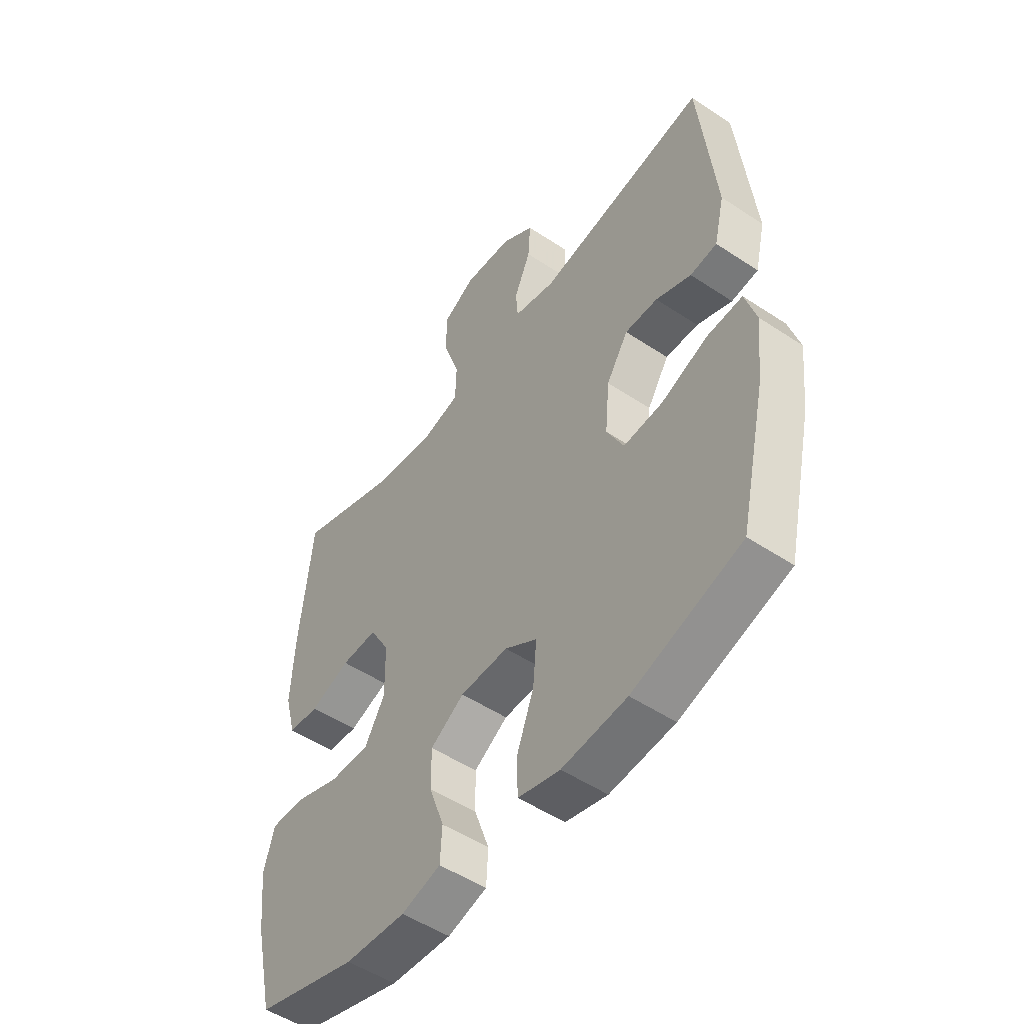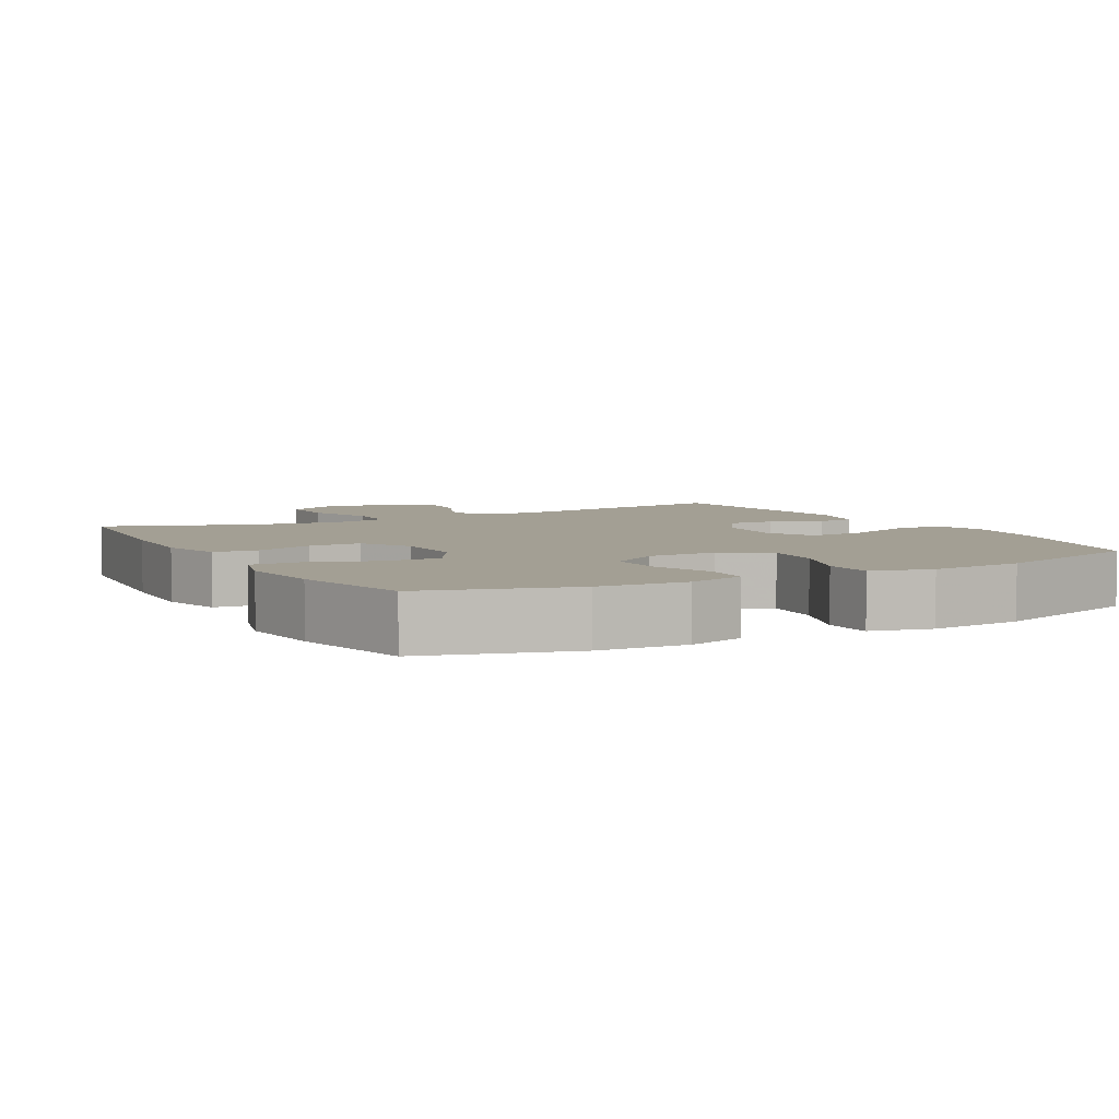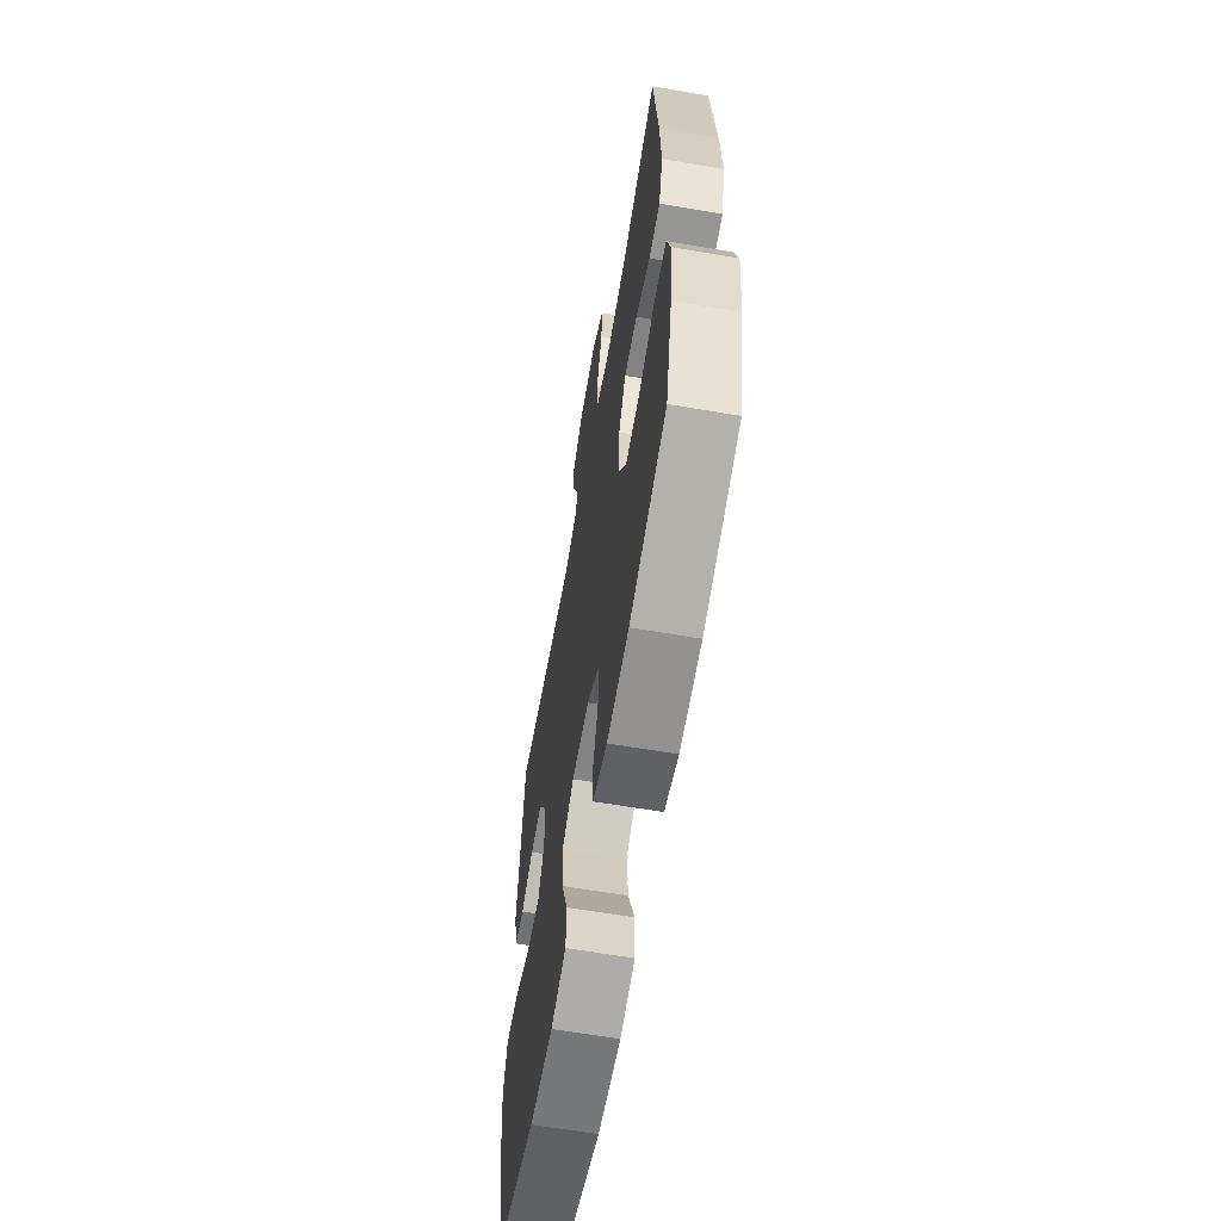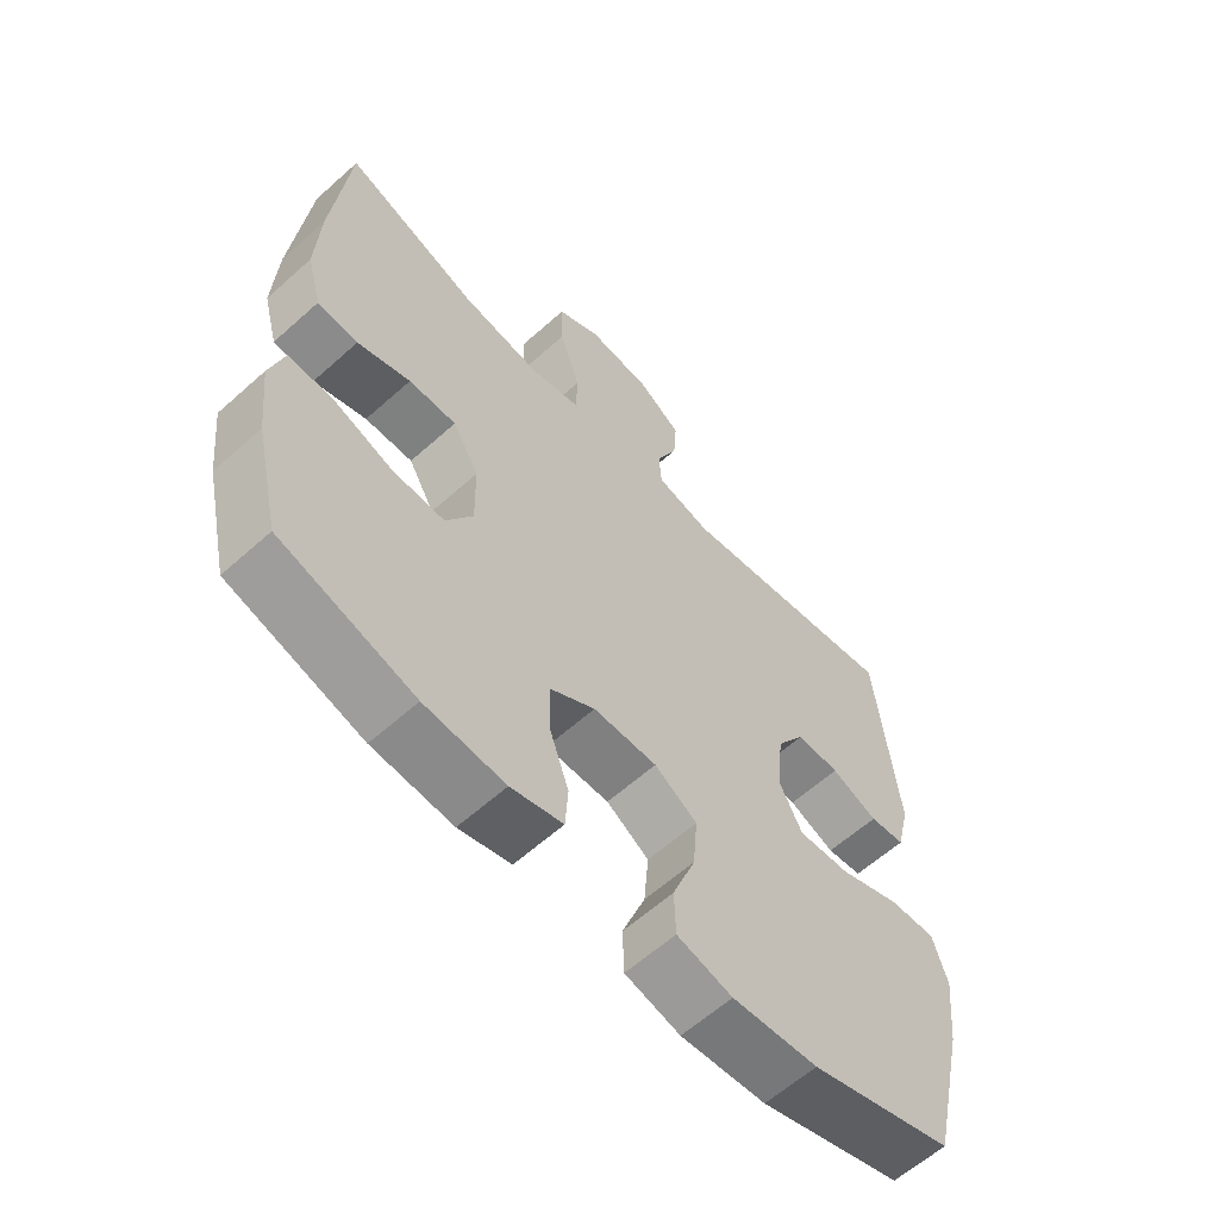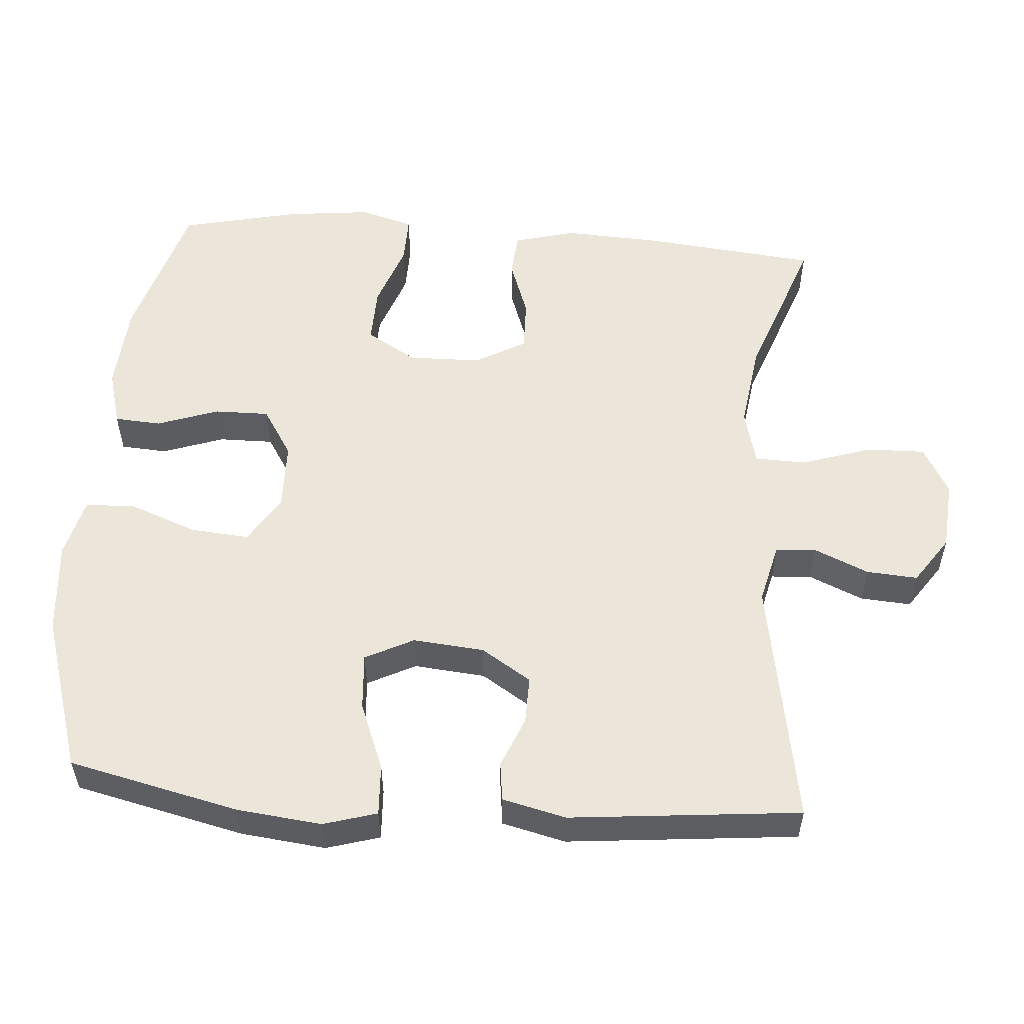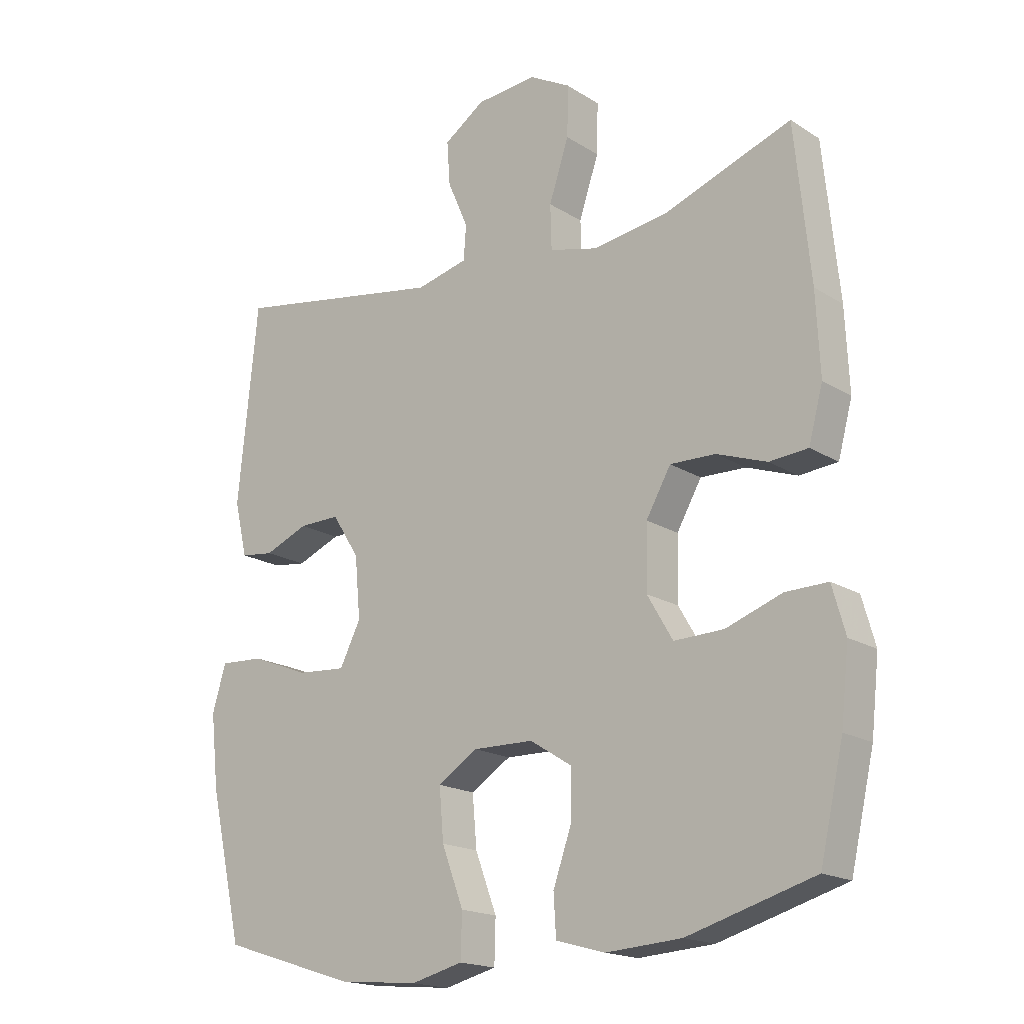
<metadata>
{"format":"obj","ext":"obj","renderer":"f3d","projection":"perspective","resolution":1024,"background":"white","views":[{"elev":-51.3,"azim":-125.9,"up":"+Z"},{"elev":5.3,"azim":151.2,"up":"+Y"},{"elev":-62.7,"azim":80.2,"up":"+Z"},{"elev":-61.0,"azim":132.4,"up":"+Z"},{"elev":54.4,"azim":-85.6,"up":"+Y"},{"elev":-18.0,"azim":39.6,"up":"+Z"}]}
</metadata>
<code>
v -0.5 0.07 -0.5
v -0.554 0.07 -0.264
v -0.567 0.07 -0.146
v -0.545 0.07 -0.072
v -0.474 0.07 -0.076
v -0.38 0.07 -0.113
v -0.301 0.07 -0.119
v -0.267 0.07 -0.052
v -0.276 0.07 0.047
v -0.32 0.07 0.116
v -0.386 0.07 0.115
v -0.457 0.07 0.086
v -0.511 0.07 0.093
v -0.532 0.07 0.181
v -0.5 0.07 0.5
v -0.155 0.07 0.44
v -0.071 0.07 0.46
v -0.067 0.07 0.516
v -0.1 0.07 0.592
v -0.105 0.07 0.663
v -0.039 0.07 0.708
v 0.059 0.07 0.716
v 0.126 0.07 0.679
v 0.124 0.07 0.597
v 0.092 0.07 0.501
v 0.094 0.07 0.429
v 0.172 0.07 0.409
v 0.293 0.07 0.426
v 0.5 0.07 0.5
v 0.525 0.07 0.252
v 0.531 0.07 0.122
v 0.508 0.07 0.037
v 0.446 0.07 0.032
v 0.365 0.07 0.061
v 0.292 0.07 0.063
v 0.252 0.07 -0.007
v 0.25 0.07 -0.108
v 0.291 0.07 -0.178
v 0.371 0.07 -0.176
v 0.462 0.07 -0.144
v 0.53 0.07 -0.143
v 0.551 0.07 -0.218
v 0.538 0.07 -0.334
v 0.5 0.07 -0.5
v 0.296 0.07 -0.559
v 0.174 0.07 -0.567
v 0.095 0.07 -0.545
v 0.091 0.07 -0.48
v 0.121 0.07 -0.395
v 0.122 0.07 -0.319
v 0.054 0.07 -0.276
v -0.043 0.07 -0.274
v -0.108 0.07 -0.315
v -0.101 0.07 -0.397
v -0.066 0.07 -0.49
v -0.068 0.07 -0.56
v -0.152 0.07 -0.581
v -0.282 0.07 -0.569
v -0.5 0 -0.5
v -0.554 0 -0.264
v -0.567 0 -0.146
v -0.545 0 -0.072
v -0.474 0 -0.076
v -0.38 0 -0.113
v -0.301 0 -0.119
v -0.267 0 -0.052
v -0.276 0 0.047
v -0.32 0 0.116
v -0.386 0 0.115
v -0.457 0 0.086
v -0.511 0 0.093
v -0.532 0 0.181
v -0.5 0 0.5
v -0.155 0 0.44
v -0.071 0 0.46
v -0.067 0 0.516
v -0.1 0 0.592
v -0.105 0 0.663
v -0.039 0 0.708
v 0.059 0 0.716
v 0.126 0 0.679
v 0.124 0 0.597
v 0.092 0 0.501
v 0.094 0 0.429
v 0.172 0 0.409
v 0.293 0 0.426
v 0.5 0 0.5
v 0.525 0 0.252
v 0.531 0 0.122
v 0.508 0 0.037
v 0.446 0 0.032
v 0.365 0 0.061
v 0.292 0 0.063
v 0.252 0 -0.007
v 0.25 0 -0.108
v 0.291 0 -0.178
v 0.371 0 -0.176
v 0.462 0 -0.144
v 0.53 0 -0.143
v 0.551 0 -0.218
v 0.538 0 -0.334
v 0.5 0 -0.5
v 0.296 0 -0.559
v 0.174 0 -0.567
v 0.095 0 -0.545
v 0.091 0 -0.48
v 0.121 0 -0.395
v 0.122 0 -0.319
v 0.054 0 -0.276
v -0.043 0 -0.274
v -0.108 0 -0.315
v -0.101 0 -0.397
v -0.066 0 -0.49
v -0.068 0 -0.56
v -0.152 0 -0.581
v -0.282 0 -0.569
f 54 55 56 57
f 53 54 57 58
f 46 47 48 49
f 46 49 50
f 45 46 50
f 44 45 50
f 43 44 50 51
f 39 40 41 42
f 38 39 42 43
f 31 32 33 34
f 31 34 35
f 28 29 30 31
f 27 28 31 35
f 26 27 35 36
f 22 23 24 25
f 22 25 26
f 21 22 26
f 18 19 20 21
f 17 18 21 26
f 16 17 26 36
f 11 12 13 14
f 10 11 14 15
f 9 10 15 16
f 3 4 5 6
f 3 6 7
f 2 3 7
f 53 58 1 2
f 52 53 2 7
f 51 52 7 8
f 38 43 51 8
f 37 38 8 9
f 9 16 36 37
f 115 114 113 112
f 116 115 112 111
f 107 106 105 104
f 108 107 104
f 108 104 103
f 108 103 102
f 109 108 102 101
f 100 99 98 97
f 101 100 97 96
f 92 91 90 89
f 93 92 89
f 89 88 87 86
f 93 89 86 85
f 94 93 85 84
f 83 82 81 80
f 84 83 80
f 84 80 79
f 79 78 77 76
f 84 79 76 75
f 94 84 75 74
f 72 71 70 69
f 73 72 69 68
f 74 73 68 67
f 64 63 62 61
f 65 64 61
f 65 61 60
f 60 59 116 111
f 65 60 111 110
f 66 65 110 109
f 66 109 101 96
f 67 66 96 95
f 95 94 74 67
f 1 59 60 2
f 2 60 61 3
f 3 61 62 4
f 4 62 63 5
f 5 63 64 6
f 6 64 65 7
f 7 65 66 8
f 8 66 67 9
f 9 67 68 10
f 10 68 69 11
f 11 69 70 12
f 12 70 71 13
f 13 71 72 14
f 14 72 73 15
f 15 73 74 16
f 16 74 75 17
f 17 75 76 18
f 18 76 77 19
f 19 77 78 20
f 20 78 79 21
f 21 79 80 22
f 22 80 81 23
f 23 81 82 24
f 24 82 83 25
f 25 83 84 26
f 26 84 85 27
f 27 85 86 28
f 28 86 87 29
f 29 87 88 30
f 30 88 89 31
f 31 89 90 32
f 32 90 91 33
f 33 91 92 34
f 34 92 93 35
f 35 93 94 36
f 36 94 95 37
f 37 95 96 38
f 38 96 97 39
f 39 97 98 40
f 40 98 99 41
f 41 99 100 42
f 42 100 101 43
f 43 101 102 44
f 44 102 103 45
f 45 103 104 46
f 46 104 105 47
f 47 105 106 48
f 48 106 107 49
f 49 107 108 50
f 50 108 109 51
f 51 109 110 52
f 52 110 111 53
f 53 111 112 54
f 54 112 113 55
f 55 113 114 56
f 56 114 115 57
f 57 115 116 58
f 58 116 59 1

</code>
